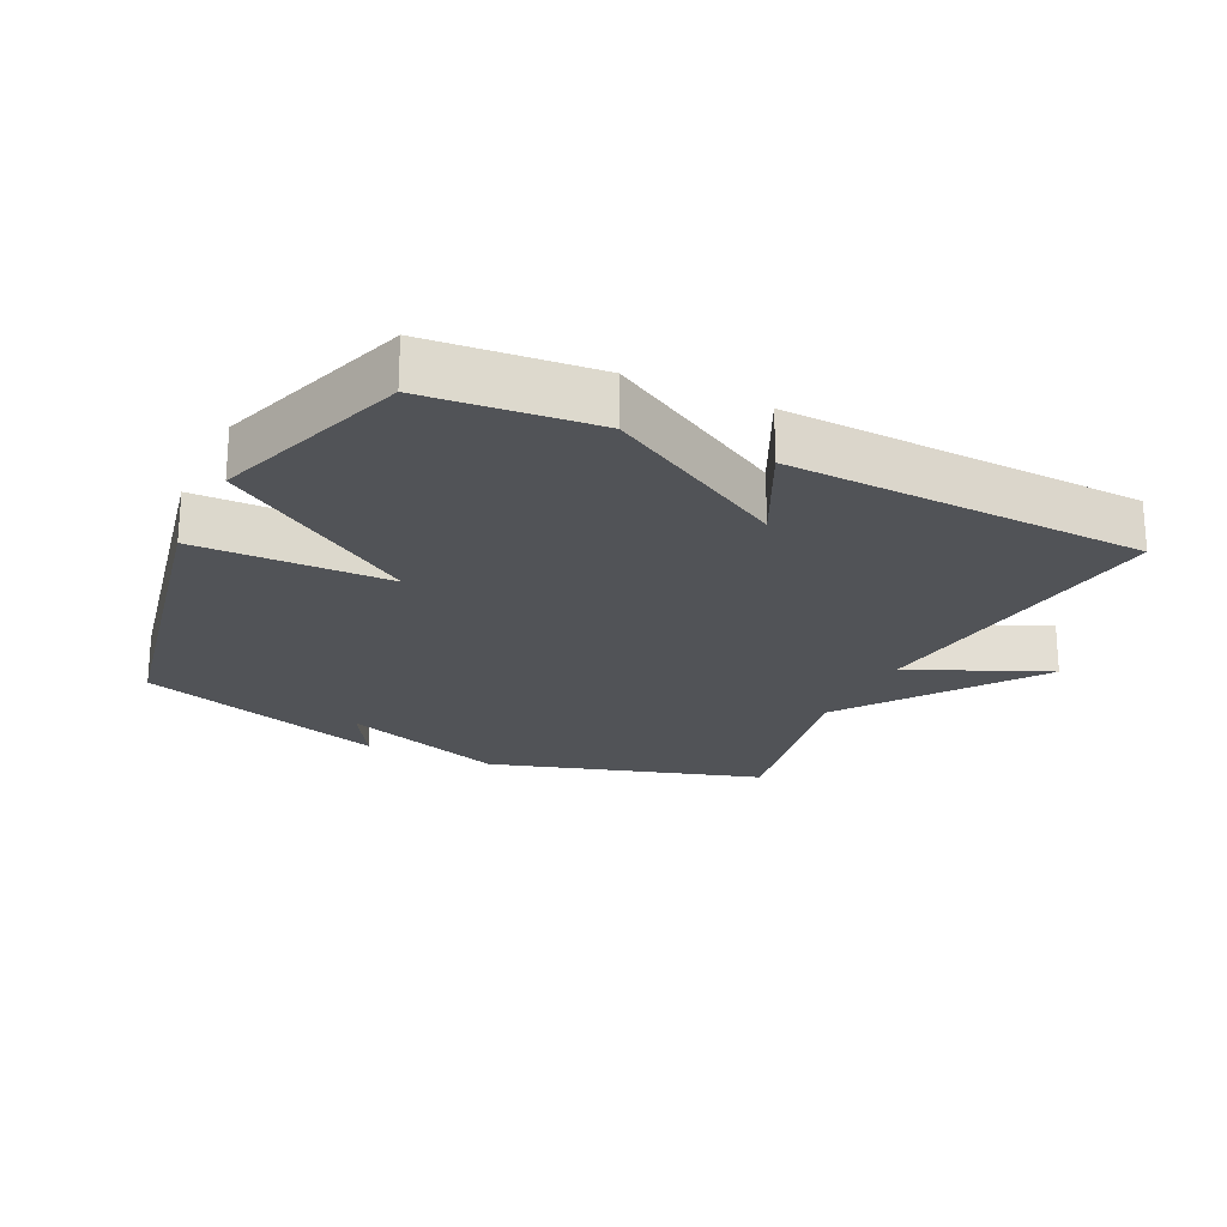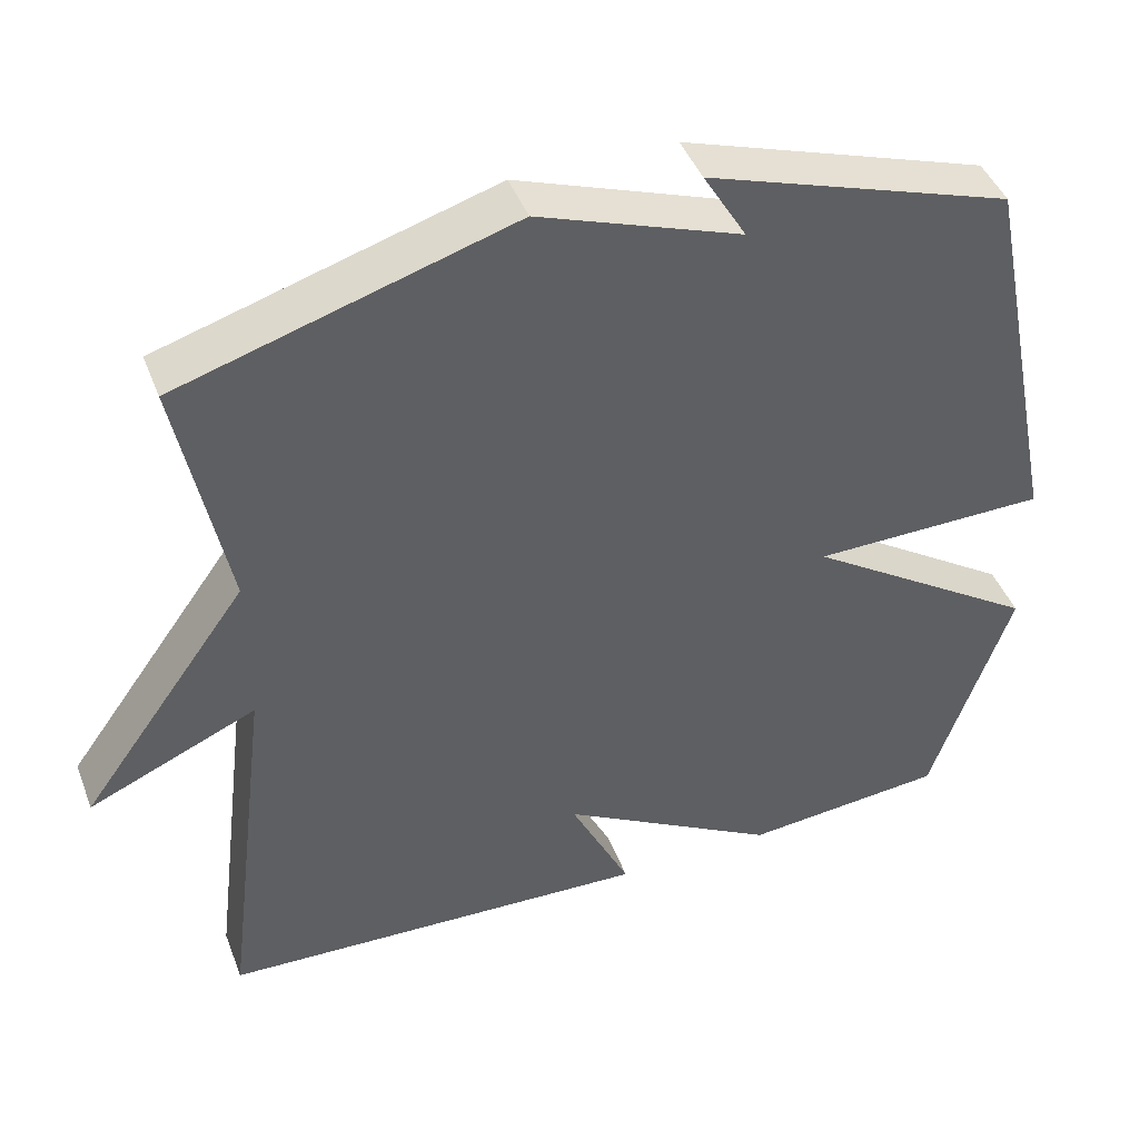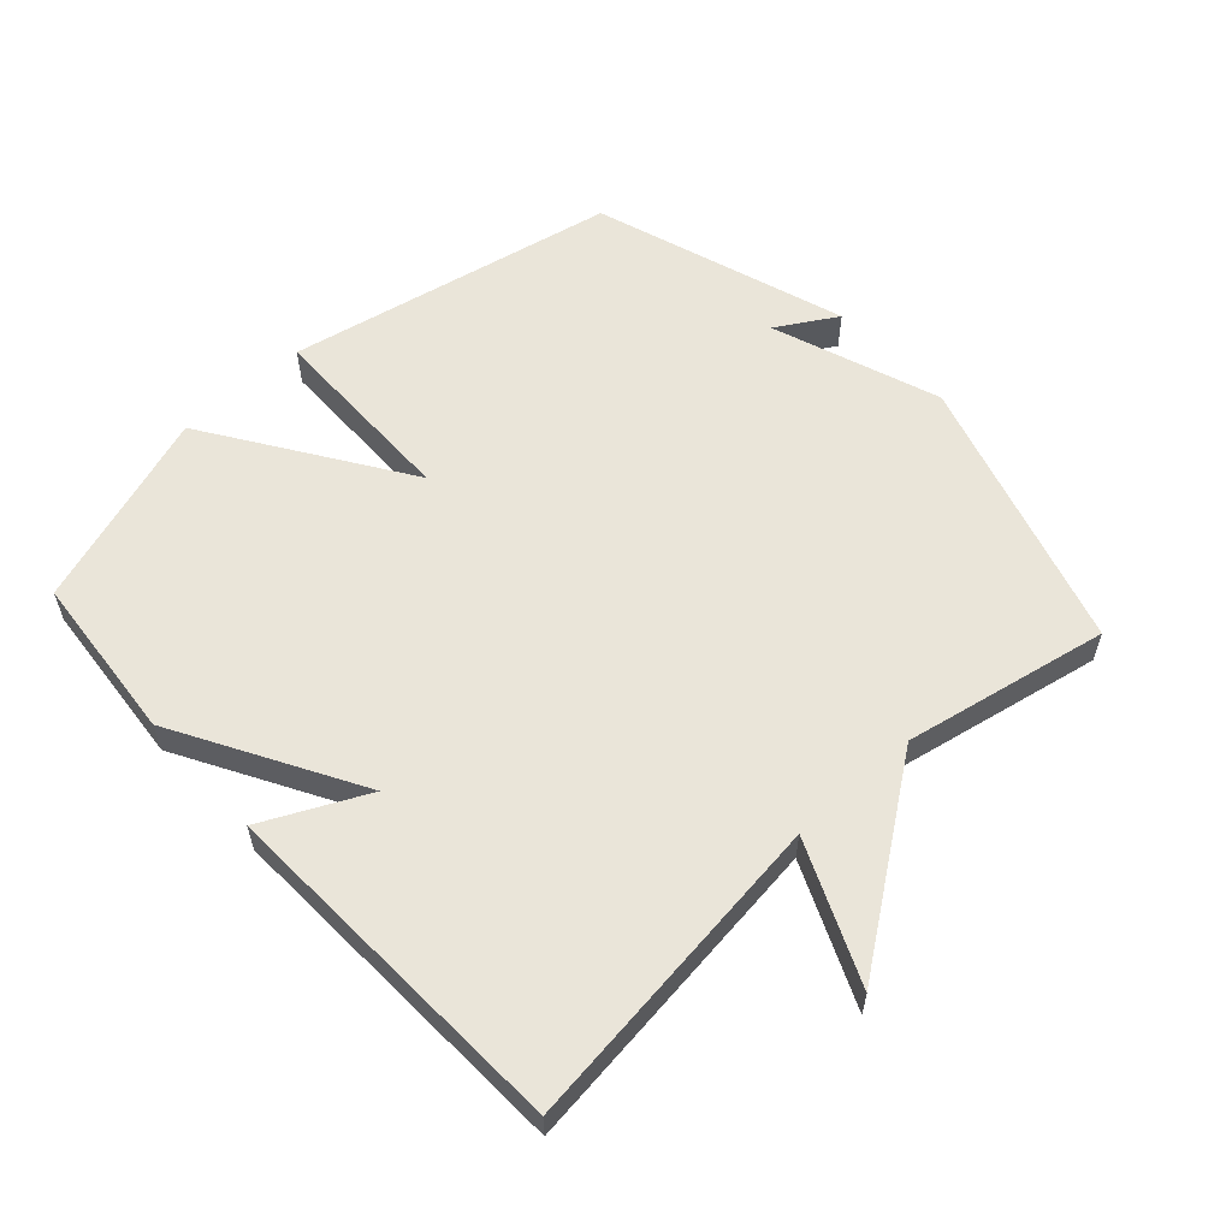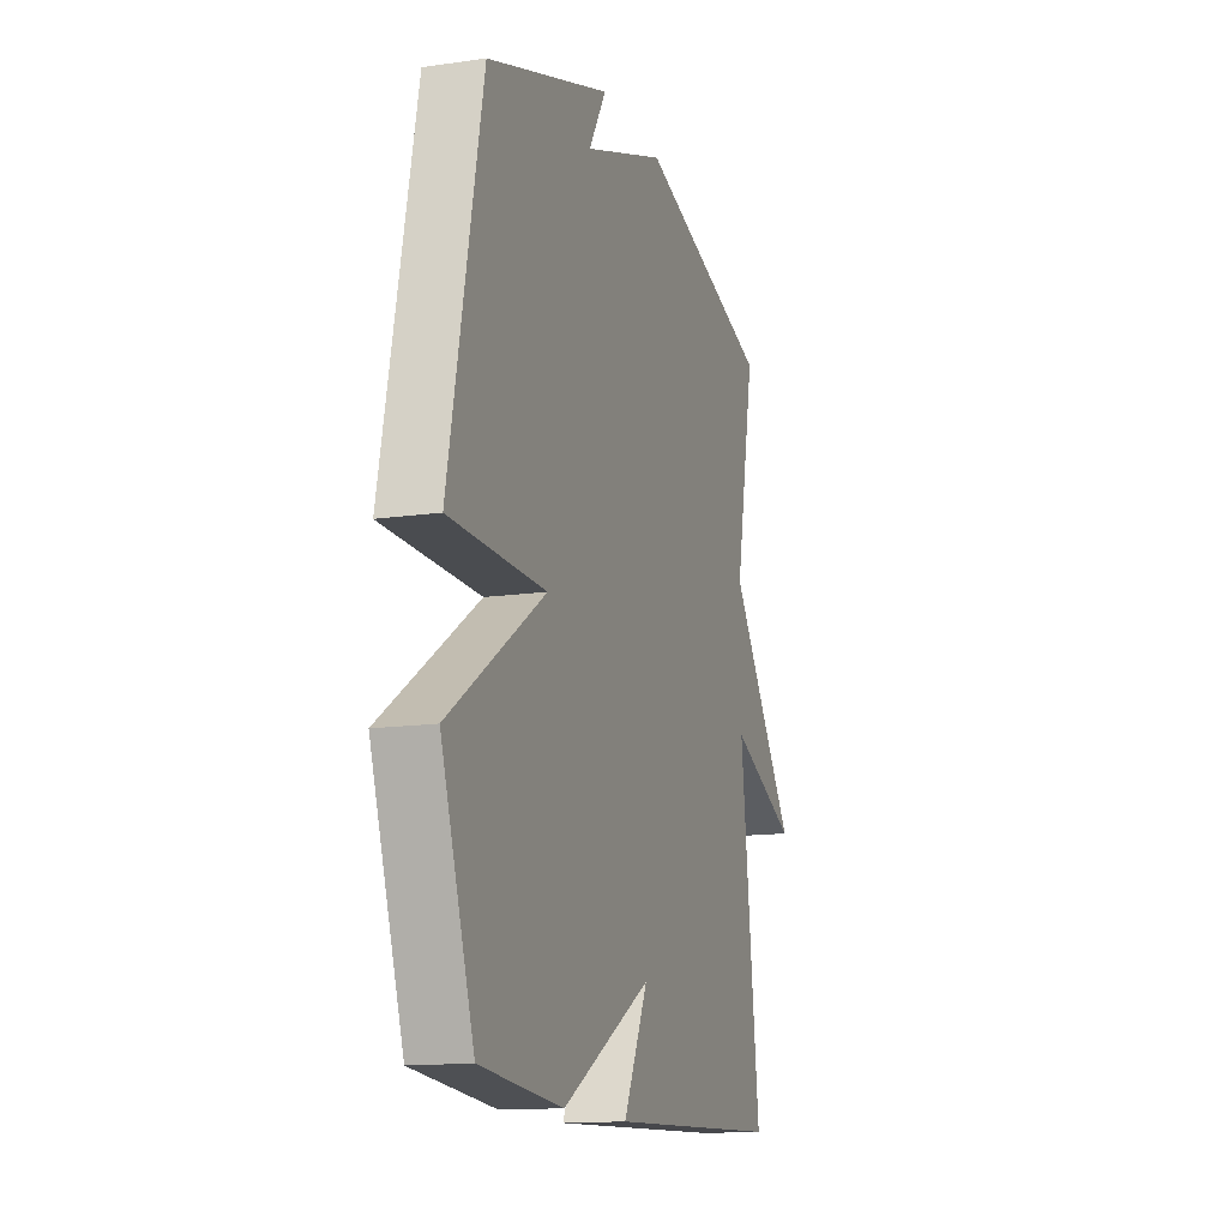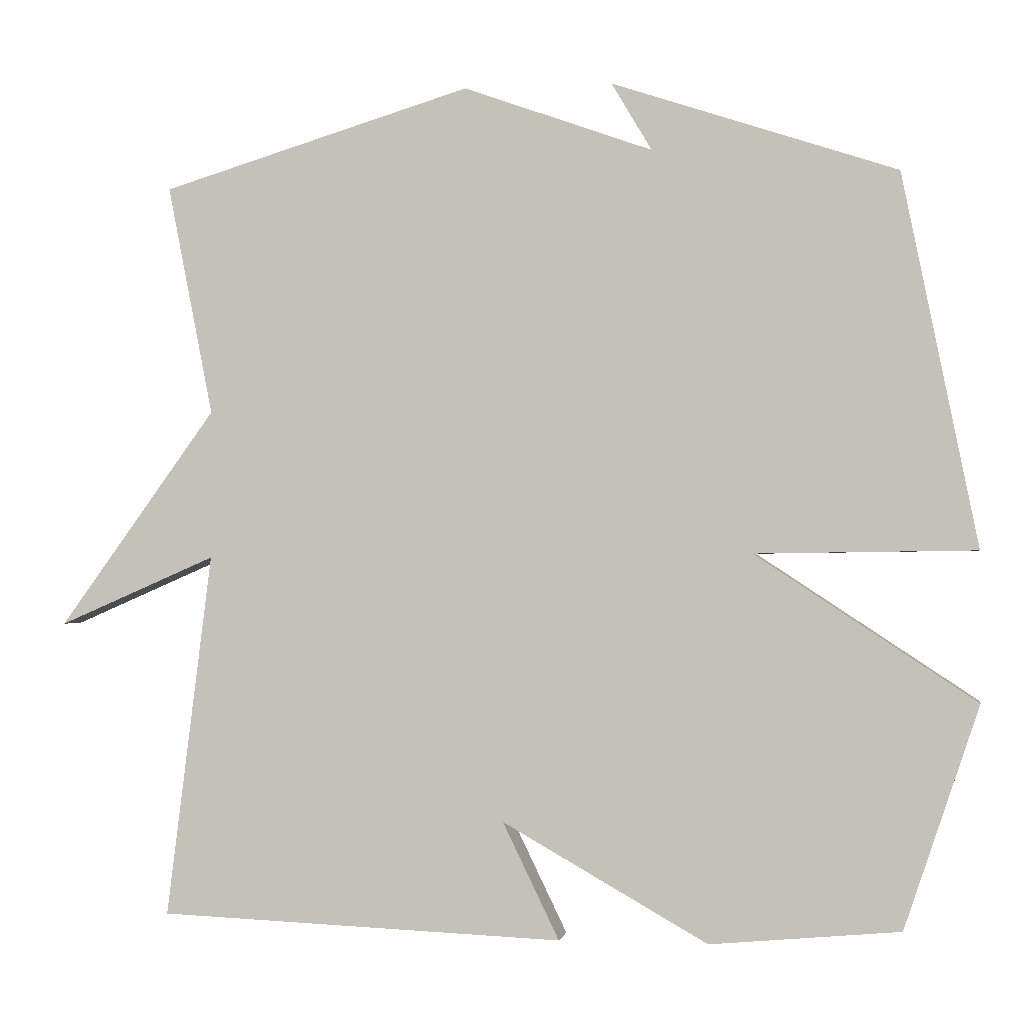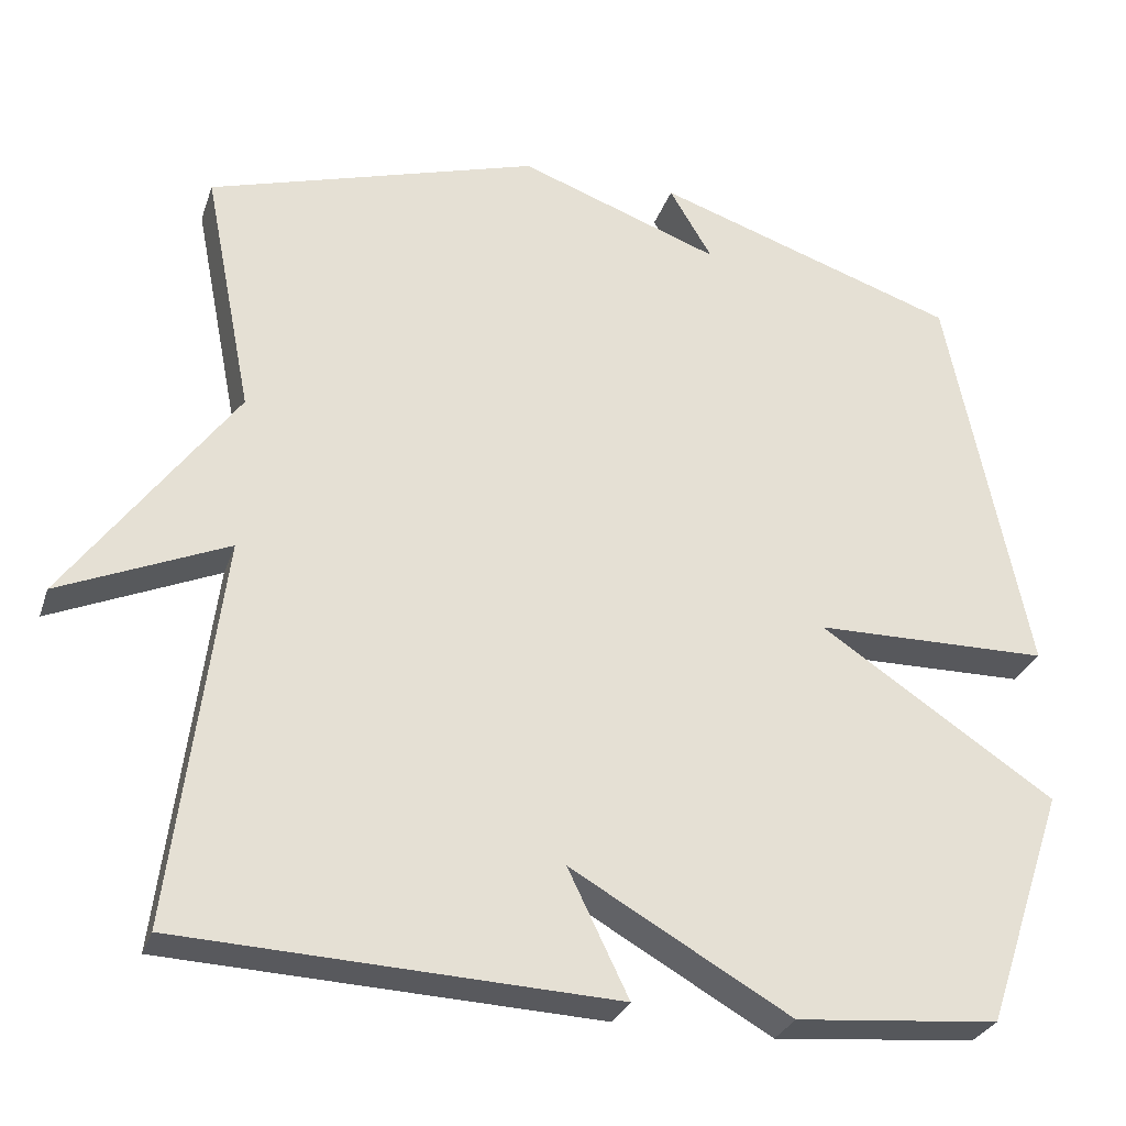
<metadata>
{"format":"obj","ext":"obj","renderer":"f3d","projection":"perspective","resolution":1024,"background":"white","views":[{"elev":-22.1,"azim":154.3,"up":"+Y"},{"elev":44.2,"azim":-20.4,"up":"+Z"},{"elev":58.3,"azim":-132.4,"up":"+Y"},{"elev":-13.9,"azim":107.9,"up":"+Z"},{"elev":-1.2,"azim":9.5,"up":"+Z"},{"elev":-29.0,"azim":-17.0,"up":"+Z"}]}
</metadata>
<code>
v -0.5 0.07 0.5
v -0.083 0.07 0.627
v 0.171 0.07 0.536
v 0.117 0.07 0.627
v 0.5 0.07 0.5
v 0.601 0.07 -0.001
v 0.305 0.07 -0.005
v 0.601 0.07 -0.201
v 0.5 0.07 -0.5
v 0.245 0.07 -0.523
v -0.031 0.07 -0.366
v 0.045 0.07 -0.523
v -0.5 0.07 -0.5
v -0.439 0.07 -0.01
v -0.65 0.07 -0.102
v -0.439 0.07 0.19
v -0.5 0 0.5
v -0.083 0 0.627
v 0.171 0 0.536
v 0.117 0 0.627
v 0.5 0 0.5
v 0.601 0 -0.001
v 0.305 0 -0.005
v 0.601 0 -0.201
v 0.5 0 -0.5
v 0.245 0 -0.523
v -0.031 0 -0.366
v 0.045 0 -0.523
v -0.5 0 -0.5
v -0.439 0 -0.01
v -0.65 0 -0.102
v -0.439 0 0.19
f 14 15 16
f 11 12 13 14
f 11 14 16
f 10 11 16
f 9 10 16
f 8 9 16
f 7 8 16
f 1 2 3
f 16 1 3
f 7 16 3
f 6 7 3
f 3 4 5 6
f 32 31 30
f 30 29 28 27
f 32 30 27
f 32 27 26
f 32 26 25
f 32 25 24
f 32 24 23
f 19 18 17
f 19 17 32
f 19 32 23
f 19 23 22
f 22 21 20 19
f 1 17 18 2
f 2 18 19 3
f 3 19 20 4
f 4 20 21 5
f 5 21 22 6
f 6 22 23 7
f 7 23 24 8
f 8 24 25 9
f 9 25 26 10
f 10 26 27 11
f 11 27 28 12
f 12 28 29 13
f 13 29 30 14
f 14 30 31 15
f 15 31 32 16
f 16 32 17 1

</code>
